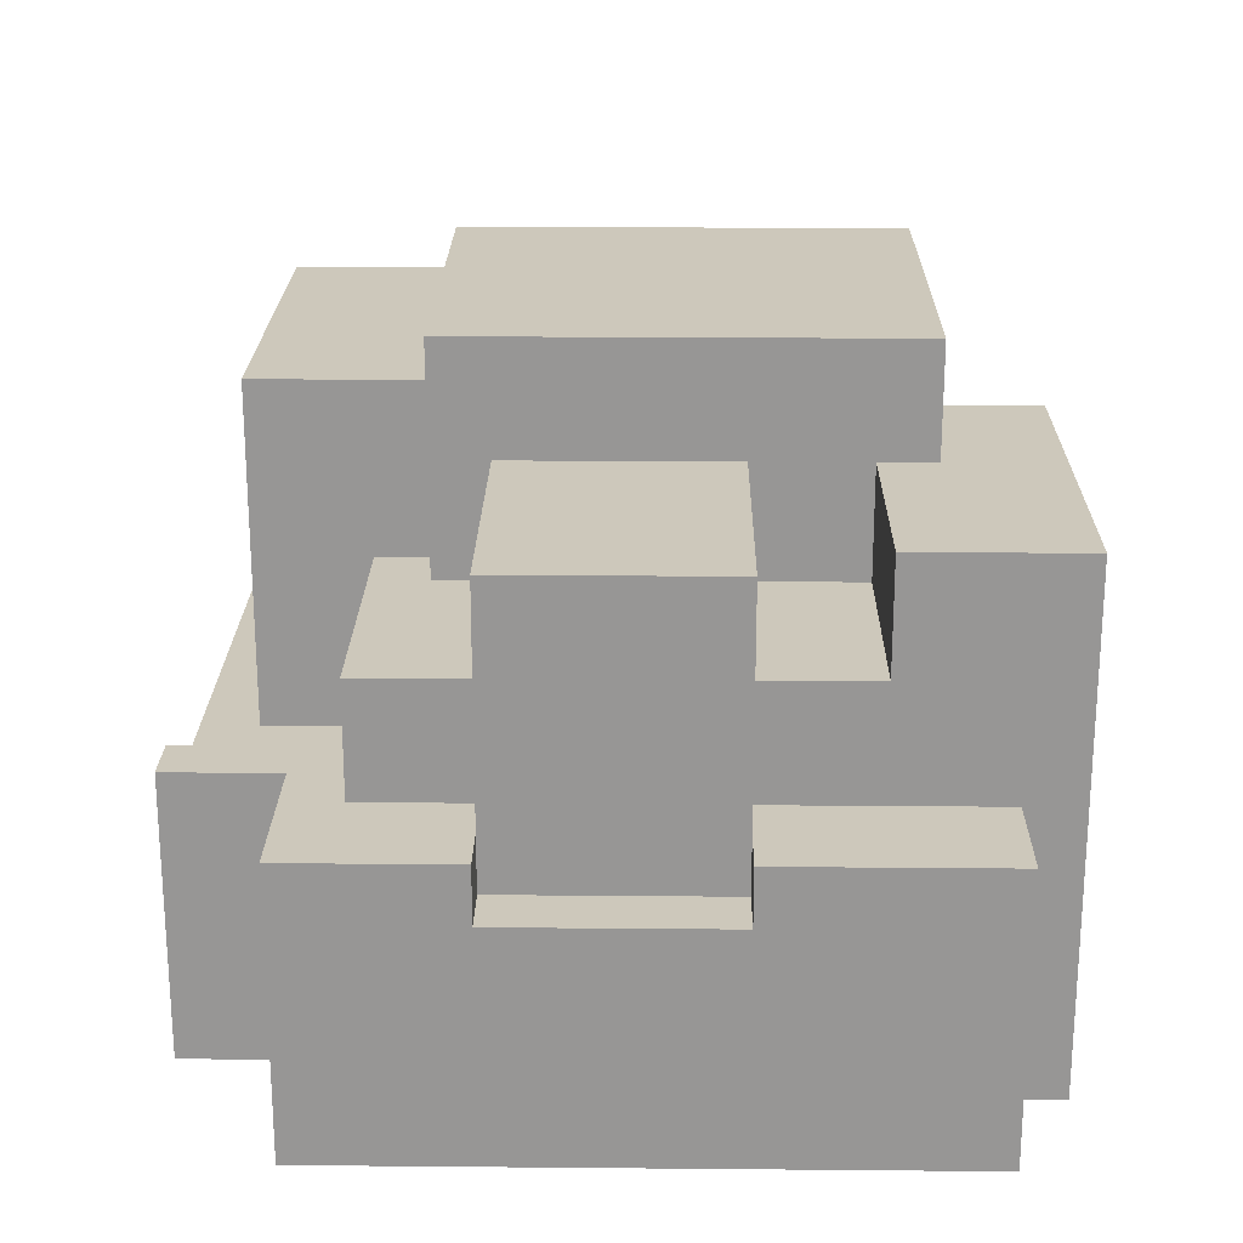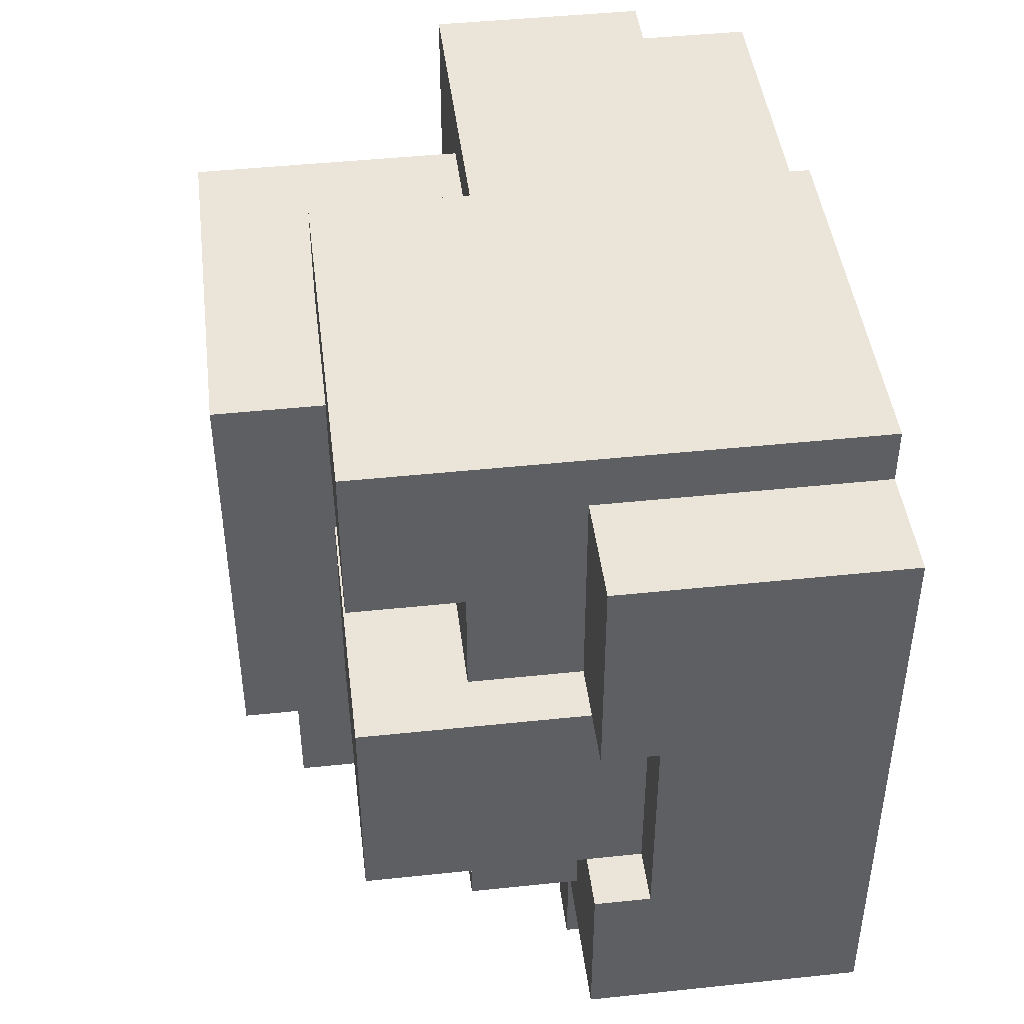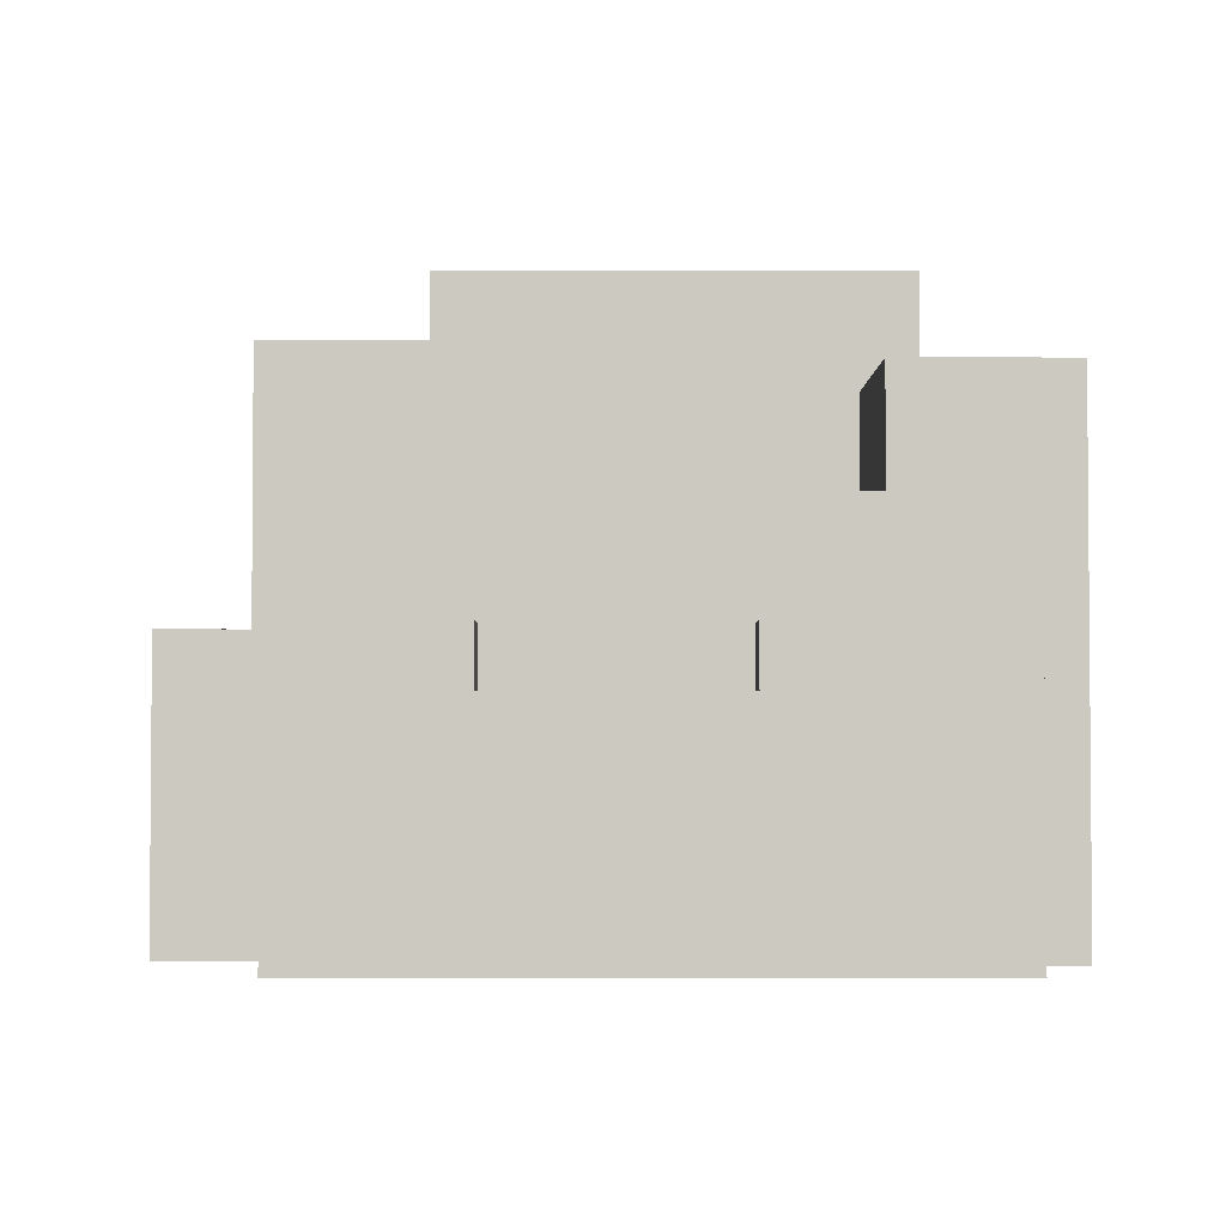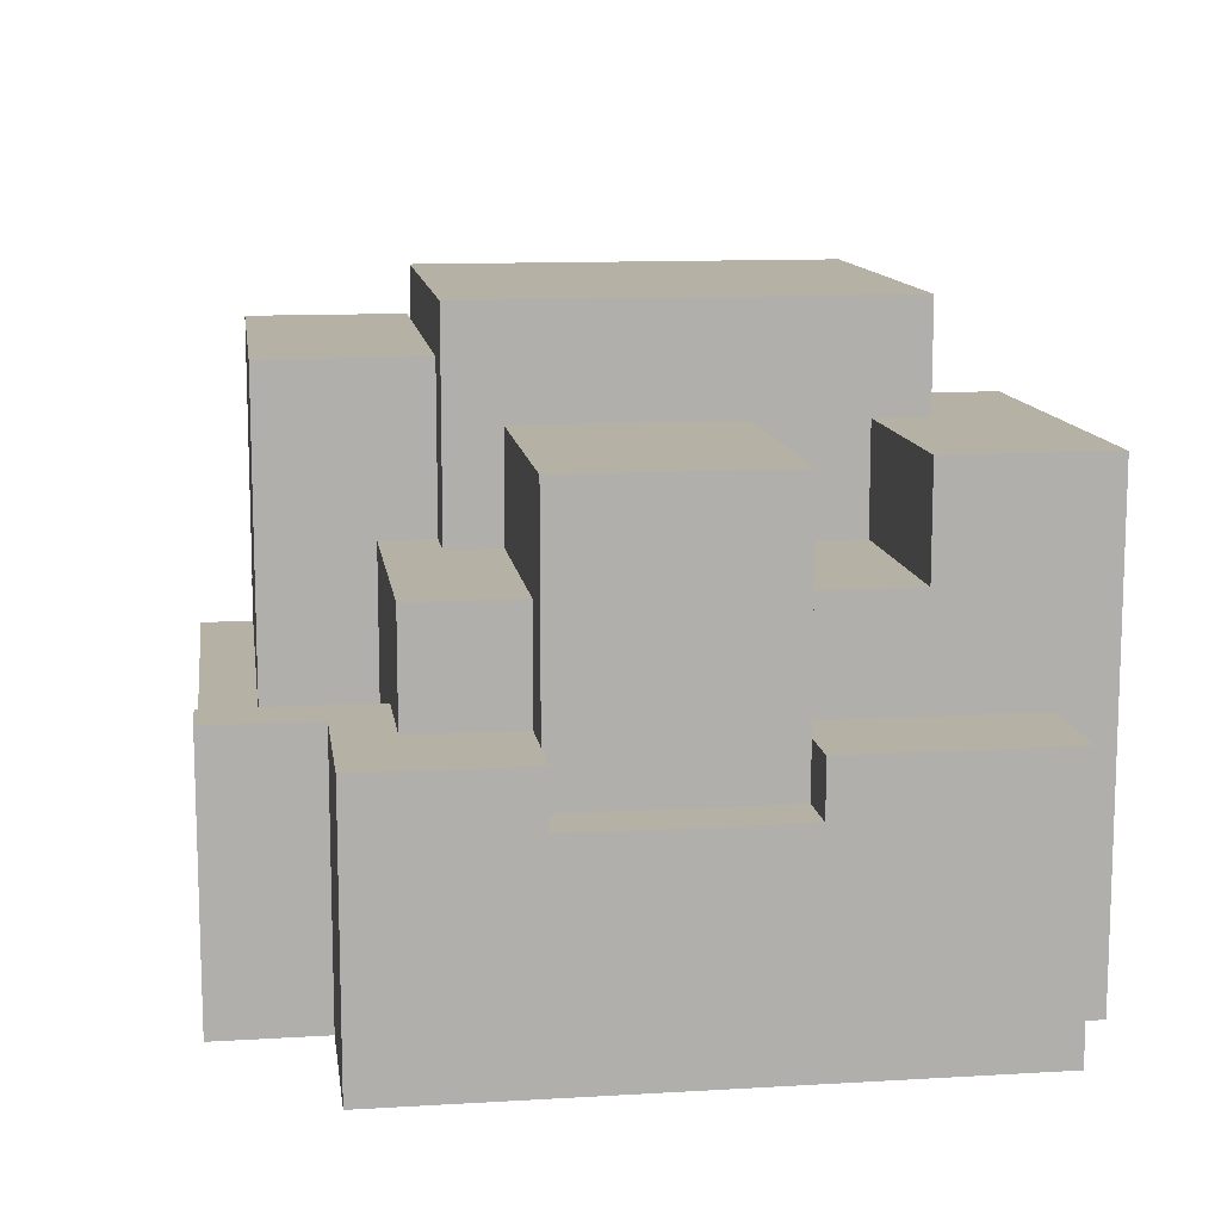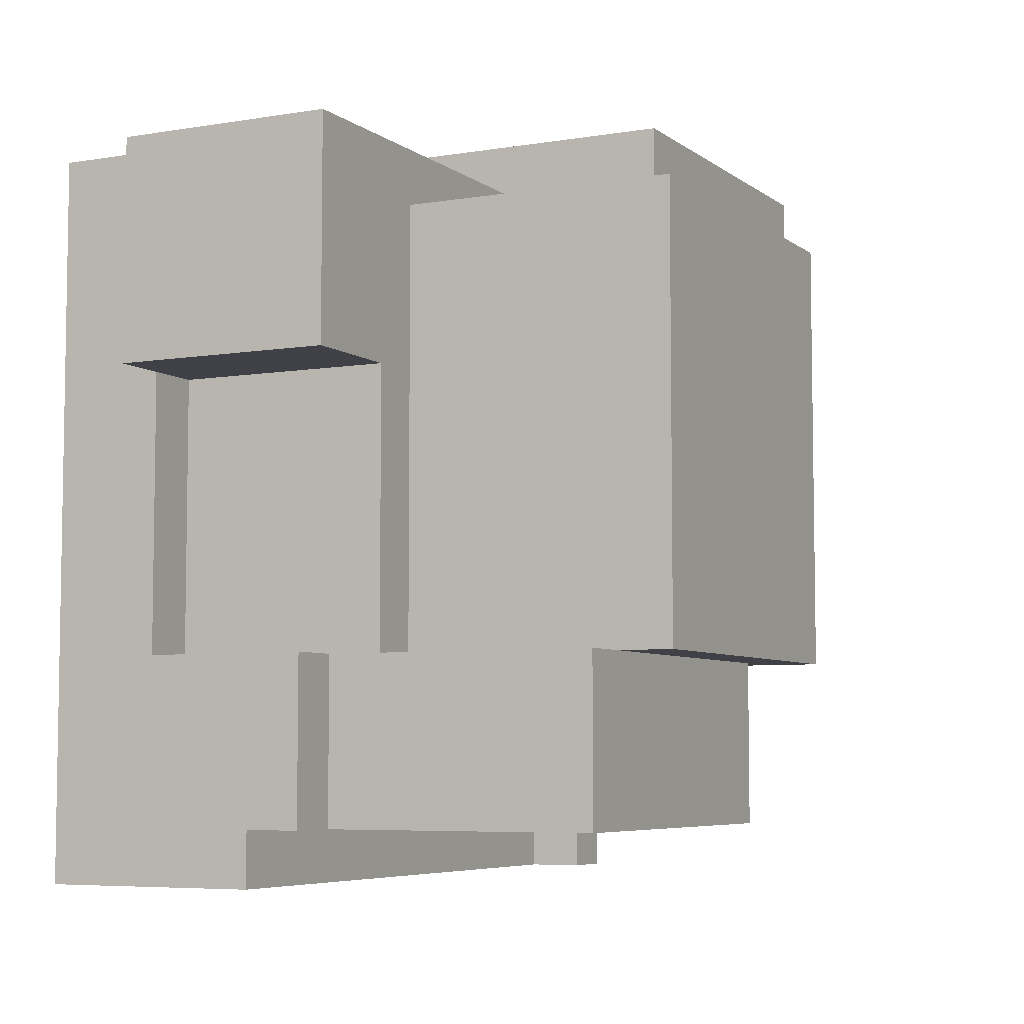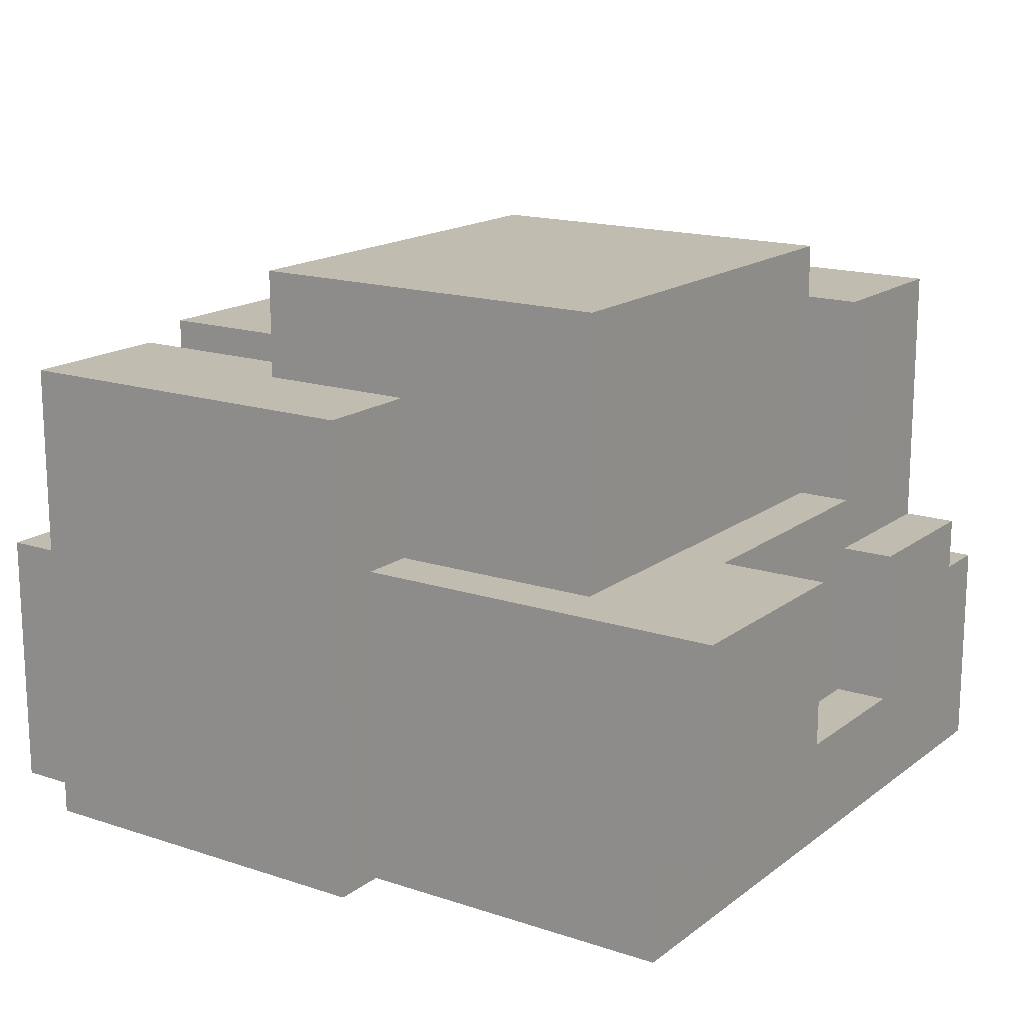
<metadata>
{"format":"obj","ext":"obj","renderer":"f3d","projection":"perspective","resolution":1024,"background":"white","views":[{"elev":21.9,"azim":-89.1,"up":"+Y"},{"elev":44.8,"azim":-97.0,"up":"+Z"},{"elev":-2.9,"azim":-90.4,"up":"+Y"},{"elev":12.0,"azim":-98.0,"up":"+Y"},{"elev":-6.0,"azim":116.8,"up":"+Z"},{"elev":16.3,"azim":34.1,"up":"+Y"}]}
</metadata>
<code>
v 6 10 -6
v 6 5 -6
v -1 5 -6
v -1 10 -6
v -5 5 -5
v -5 0 -5
v -8 0 -5
v -8 5 -5
v 7 4 -7
v 7 0 -7
v -5 0 -7
v -5 4 -7
v 8 6 2
v 8 2 2
v 6 2 2
v 6 6 2
v -1 10 -3
v -1 7 -3
v -2 7 -3
v -2 10 -3
v -1 7 -4
v -1 5 -4
v -6 5 -4
v -6 7 -4
v -2 9 -2
v -2 7 -2
v -7 7 -2
v -7 9 -2
v -2 9 4
v -2 7 4
v -6 7 4
v -6 9 4
v -6 7 -2
v -6 5 -2
v -7 5 -2
v 7 5 -6
v 7 4 -6
v -1 4 -6
v 5 11 -3
v 5 10 -3
v -2 11 -3
v -1 4 -4
v -4 4 -4
v -4 5 -4
v 0 3 4
v 0 2 4
v -4 2 4
v -4 3 4
v -4 5 -7
v -4 4 -7
v -5 5 -7
v -7 5 2
v -7 4 2
v -8 4 2
v -8 5 2
v -6 9 7
v -6 0 7
v 1 0 7
v 1 9 7
v -8 5 6
v -8 0 6
v -6 0 6
v -6 5 6
v 1 6 6
v 1 2 6
v 8 2 6
v 8 6 6
v 1 9 5
v 1 6 5
v 5 6 5
v 5 9 5
v 5 6 -3
v 6 6 -3
v 6 10 -3
v 6 5 -3
v 6 2 -3
v 7 2 -3
v 7 5 -3
v -7 9 2
v -7 7 2
v -2 7 2
v -2 9 2
v -2 11 5
v -2 9 5
v 5 11 5
v 1 0 6
v 7 0 6
v 7 2 6
v -6 5 2
v -6 7 2
v -4 3 1
v -4 2 1
v 0 2 1
v 0 3 1
v -8 5 -2
v -8 4 -2
v -7 4 -2
v -6 5 7
v -8 4 -5
v -8 4 6
v -1 7 -6
v -2 9 -3
v -6 7 7
v 1 6 7
v 6 5 2
v 6 6 -6
v 7 2 -7
v 7 4 -3
v 5 6 2
v 7 2 2
v 8 6 5
v -6 9 5
v -4 4 -6
v -8 5 -4
v -4 5 -5
v -6 7 -3
v 7 0 -5
g
f 1 2 3 4
f 5 6 7 8
f 9 10 11 12
f 13 14 15 16
f 17 18 19 20
f 21 22 23 24
f 25 26 27 28
f 29 30 31 32
f 33 34 35 27
f 36 37 38 3
f 39 40 20 41
f 22 42 43 44
f 45 46 47 48
f 49 50 12 51
f 52 53 54 55
f 56 57 58 59
f 60 61 62 63
f 64 65 66 67
f 68 69 70 71
f 40 72 73 74
f 75 76 77 78
f 79 80 81 82
f 83 84 71 85
f 65 86 87 88
f 80 52 89 90
f 91 92 93 94
f 95 96 97 35
f 28 97 53 79
f 51 11 6 5
f 63 62 57 98
f 99 7 61 100
f 4 101 18 17
f 101 38 42 21
f 41 102 84 83
f 90 89 98 103
f 32 31 103 56
f 24 23 34 33
f 82 81 30 29
f 102 19 26 25
f 8 99 96 95
f 94 93 46 45
f 55 54 100 60
f 85 70 72 39
f 104 58 86 64
f 105 15 76 75
f 74 73 106 1
f 67 66 14 13
f 59 104 69 68
f 88 87 10 107
f 108 77 107 9
f 16 105 2 106
f 44 43 50 49
f 78 108 37 36
f 48 47 92 91
f 41 83 85 39
f 72 109 16 73
f 76 15 110 77
f 4 17 74 1
f 28 79 82 25
f 92 47 46 93
f 109 70 111 13
f 55 60 63 89
f 2 75 78 36
f 96 54 53 97
f 112 56 59 68
f 113 43 42 38
f 90 31 30 81
f 114 95 34 23
f 51 5 115 49
f 50 113 37 9
f 24 116 18 21
f 69 64 67 111
f 8 114 44 115
f 116 33 26 19
f 32 112 84 29
f 61 7 117 87
f 48 91 94 45
f 88 110 14 66
f 6 11 10 117
f 57 62 86 58

</code>
